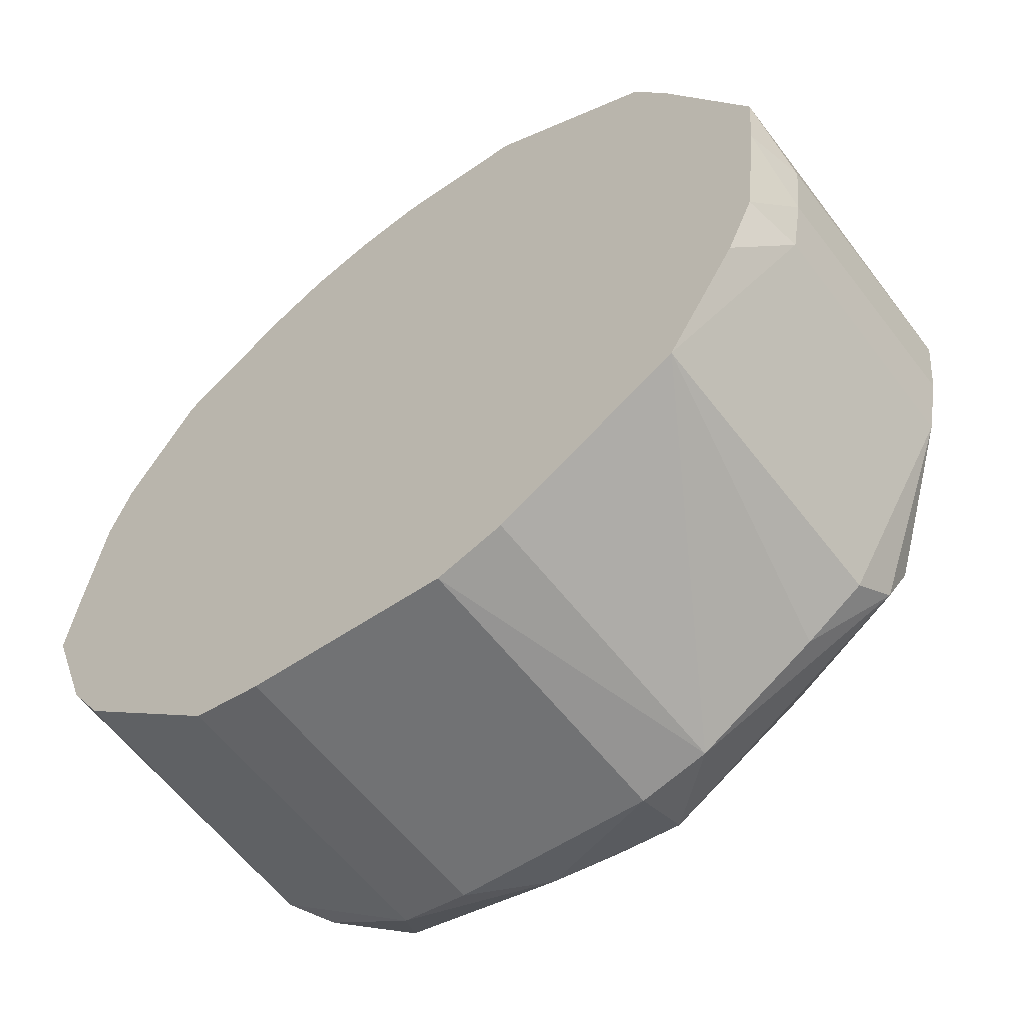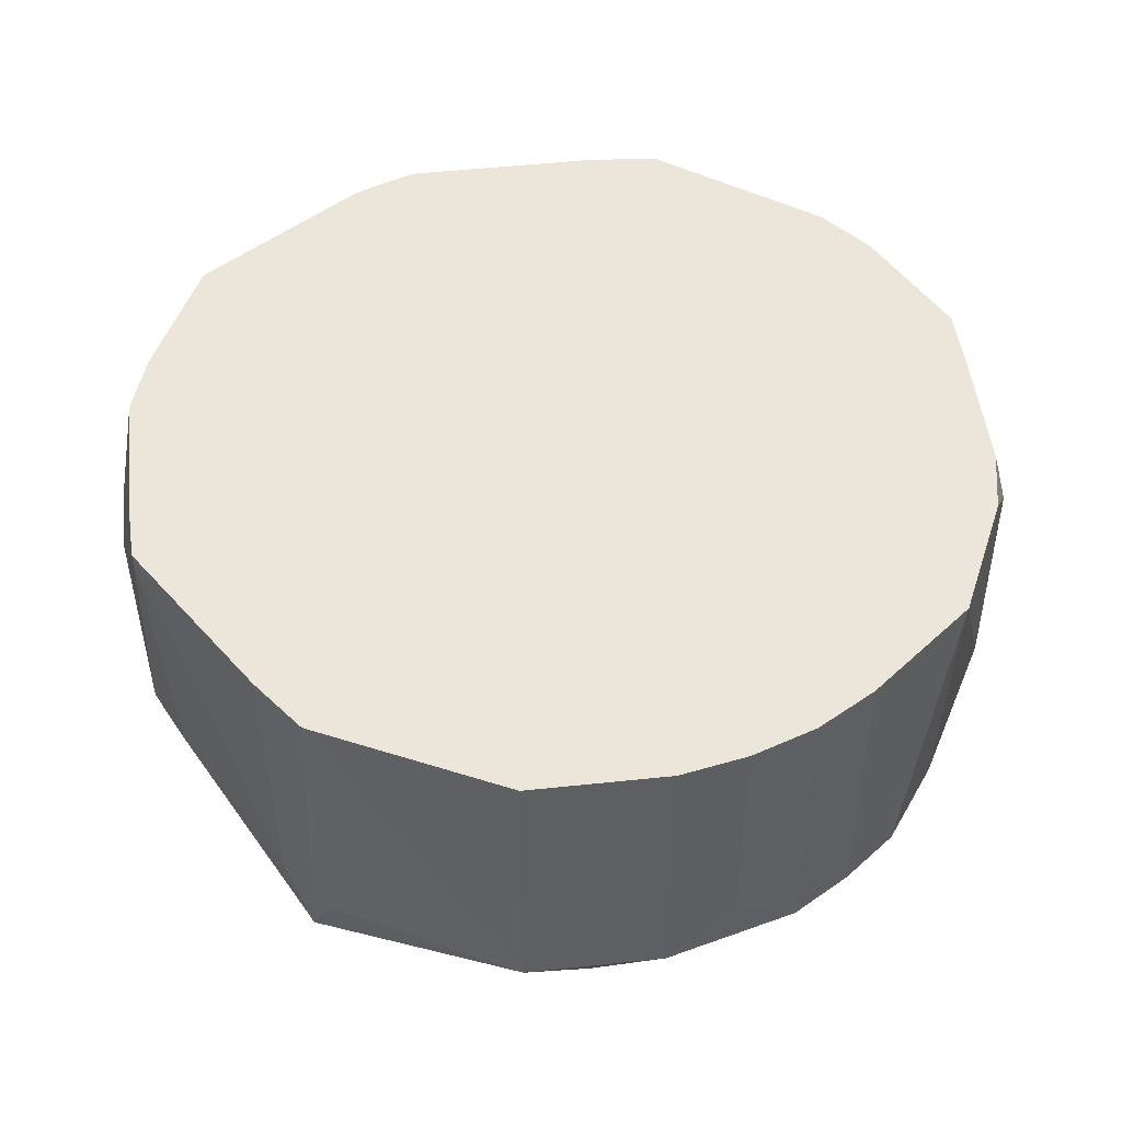
<metadata>
{"format":"obj","ext":"obj","renderer":"f3d","projection":"perspective","resolution":1024,"background":"white","views":[{"elev":-59.8,"azim":37.6,"up":"+Y"},{"elev":47.8,"azim":166.7,"up":"+Z"}]}
</metadata>
<code>
v 0.1135 4.29e-05 -0.03448
v 0.112 0.01782 0.04056
v 0.1139 4.29e-05 0.02555
v -0.1104 -0.0174 -0.03448
v -0.1121 -0.01768 0.04056
v -0.1137 4.29e-05 -0.03448
v 0.01656 -0.1031 -0.05046
v 0.04969 -0.07368 -0.05654
v 0.08281 -0.07368 -0.04533
v 0.01739 -0.1113 -0.03448
v -0.01656 -0.1031 -0.046
v 0.01656 -0.1031 -0.05046
v 0.1139 4.29e-05 0.02555
v 0.112 0.01782 0.04056
v 0.1107 4.29e-05 0.04056
v 0.0996 -0.05083 0.04056
v 0.1091 -0.03548 0.02555
v 0.1067 -0.0347 0.04056
v 0.0996 -0.05083 0.04056
v 0.08122 -0.08142 0.04056
v 0.1091 -0.03548 0.02555
v -0.1004 -0.05096 0.04056
v -0.09117 -0.06602 0.04056
v -0.05229 -0.1021 0.04056
v -0.05229 -0.1021 0.04056
v -0.03468 -0.1059 0.04056
v -0.1004 -0.05096 0.04056
v -0.1004 -0.05096 0.04056
v -0.03468 -0.1059 0.04056
v 0.08122 -0.08142 0.04056
v 0.08281 0.04408 -0.05653
v 0.1135 4.29e-05 -0.03448
v 0.08281 -0.04424 -0.05654
v 0.1121 -0.01775 0.02555
v 0.1135 4.29e-05 -0.03448
v 0.1139 4.29e-05 0.02555
v 0.1067 -0.0347 0.04056
v 0.1091 -0.03548 0.02555
v 0.1121 -0.01775 0.02555
v 0.1121 -0.01775 0.02555
v 0.1107 4.29e-05 0.04056
v 0.1067 -0.0347 0.04056
v 0.1139 4.29e-05 0.02555
v 0.1107 4.29e-05 0.04056
v 0.1121 -0.01775 0.02555
v 0.112 0.01782 0.04056
v 0.1135 4.29e-05 -0.03448
v 0.1077 0.01714 -0.03448
v 0.08006 0.08035 0.04056
v 0.0353 0.1094 -0.03448
v 0.0353 0.1094 -0.01948
v 0.0353 0.1094 -0.01948
v 0.0353 0.1095 0.02555
v 0.08006 0.08035 0.04056
v 0.08006 0.08035 0.04056
v 0.0353 0.1095 0.02555
v 0.0353 0.1095 0.04056
v 0.0353 0.1095 0.04056
v 0.1107 4.29e-05 0.04056
v 0.08006 0.08035 0.04056
v 0.0353 0.1095 0.04056
v 0.0353 0.1095 0.02555
v -0.0002519 0.1135 0.02555
v 0.08281 0.07351 -0.04837
v 0.01656 0.103 -0.0492
v 0.0353 0.1094 -0.03448
v 0.08281 0.07351 -0.04837
v 0.1135 4.29e-05 -0.03448
v 0.08281 0.04408 -0.05653
v 0.08281 0.07351 -0.04837
v 0.1077 0.01714 -0.03448
v 0.1135 4.29e-05 -0.03448
v -0.04763 0.09302 -0.04949
v -0.03534 0.108 -0.03448
v -0.0002519 0.1005 -0.04949
v -0.0002519 0.1005 -0.04949
v -0.04968 0.07351 -0.05653
v -0.04763 0.09302 -0.04949
v 0.01656 0.103 -0.0492
v -0.04968 0.07351 -0.05653
v -0.0002519 0.1005 -0.04949
v 0.0353 0.1094 -0.03448
v 0.01656 0.103 -0.0492
v -0.0002519 0.1135 -0.03448
v -0.0002519 0.1135 -0.03448
v -0.0002519 0.1005 -0.04949
v -0.03534 0.108 -0.03448
v 0.01656 0.103 -0.0492
v -0.0002519 0.1005 -0.04949
v -0.0002519 0.1135 -0.03448
v -0.0002519 0.1135 -0.03448
v 0.0353 0.1094 -0.01948
v 0.0353 0.1094 -0.03448
v -0.0002519 0.1135 0.02555
v 0.0353 0.1095 0.02555
v -0.0002519 0.1135 -0.03448
v 0.0353 0.1095 0.02555
v 0.0353 0.1094 -0.01948
v -0.0002519 0.1135 -0.03448
v 0.05029 0.09923 -0.03448
v 0.0353 0.1094 -0.03448
v 0.08006 0.08035 0.04056
v 0.05029 0.09923 -0.03448
v 0.08281 0.07351 -0.04837
v 0.0353 0.1094 -0.03448
v 0.1107 4.29e-05 0.04056
v 0.0353 0.1095 0.04056
v -0.0814 0.08119 0.04056
v -0.04968 -0.07368 -0.05654
v -0.0828 -0.04424 -0.05365
v -0.0828 -0.0148 -0.05654
v -0.0828 -0.0148 -0.05654
v 0.08281 -0.04424 -0.05654
v -0.04968 -0.07368 -0.05654
v -0.04968 -0.07368 -0.05654
v 0.08281 -0.04424 -0.05654
v 0.04969 -0.07368 -0.05654
v 0.04969 -0.07368 -0.05654
v 0.01656 -0.1031 -0.05046
v -0.04968 -0.07368 -0.05654
v -0.0828 -0.0148 -0.05654
v -0.0828 -0.04424 -0.05365
v -0.1018 -0.01604 -0.04949
v -0.05229 -0.1021 0.04056
v -0.09117 -0.06602 0.04056
v -0.09199 -0.06661 -0.03448
v -0.09117 -0.06602 0.04056
v -0.1004 -0.05096 0.04056
v -0.09199 -0.06661 -0.03448
v -0.05229 -0.1021 -0.03448
v -0.01656 -0.1031 -0.046
v -0.03467 -0.1059 -0.03448
v -0.03468 -0.1059 0.04056
v -0.05229 -0.1021 -0.03448
v -0.03467 -0.1059 -0.03448
v -0.03467 -0.1059 -0.03448
v -0.01733 -0.1078 0.04056
v -0.03468 -0.1059 0.04056
v -0.0002519 -0.1018 -0.04949
v 0.01656 -0.1031 -0.05046
v -0.01656 -0.1031 -0.046
v -0.0002519 -0.1018 -0.04949
v -0.04968 -0.07368 -0.05654
v 0.01656 -0.1031 -0.05046
v 0.08006 0.08035 0.04056
v 0.1107 4.29e-05 0.04056
v 0.08902 0.0649 0.04056
v 0.08902 0.0649 0.04056
v 0.1107 4.29e-05 0.04056
v 0.112 0.01782 0.04056
v 0.08902 0.0649 0.04056
v 0.08281 0.07351 -0.04837
v 0.08006 0.08035 0.04056
v 0.03445 -0.1068 0.04056
v 0.08122 -0.08142 0.04056
v 0.01742 -0.1115 0.04056
v 0.08616 -0.06274 -0.04949
v 0.1081 -0.03517 -0.03448
v 0.08281 -0.07368 -0.04533
v 0.08281 -0.07368 -0.04533
v 0.04969 -0.07368 -0.05654
v 0.08616 -0.06274 -0.04949
v 0.04969 -0.07368 -0.05654
v 0.08281 -0.04424 -0.05654
v 0.08616 -0.06274 -0.04949
v 0.0907 -0.0463 -0.04949
v 0.08616 -0.06274 -0.04949
v 0.08281 -0.04424 -0.05654
v 0.1081 -0.03517 -0.03448
v 0.08616 -0.06274 -0.04949
v 0.0907 -0.0463 -0.04949
v 0.1135 4.29e-05 -0.03448
v 0.1121 -0.01775 0.02555
v 0.1117 -0.01769 -0.03448
v 0.1081 -0.03517 -0.03448
v 0.0907 -0.0463 -0.04949
v 0.1117 -0.01769 -0.03448
v 0.1091 -0.03548 0.02555
v 0.1081 -0.03517 -0.03448
v 0.1117 -0.01769 -0.03448
v 0.1117 -0.01769 -0.03448
v 0.1121 -0.01775 0.02555
v 0.1091 -0.03548 0.02555
v 0.1117 -0.01769 -0.03448
v 0.08281 -0.04424 -0.05654
v 0.1135 4.29e-05 -0.03448
v 0.1117 -0.01769 -0.03448
v 0.0907 -0.0463 -0.04949
v 0.08281 -0.04424 -0.05654
v -0.0002519 0.1135 0.02555
v -0.0002519 0.1135 -0.03448
v -0.01797 0.1119 0.04056
v 0.04969 0.07351 -0.05653
v 0.08281 0.07351 -0.04837
v 0.08281 0.04408 -0.05653
v 0.01656 0.103 -0.0492
v 0.08281 0.07351 -0.04837
v 0.04969 0.07351 -0.05653
v 0.08281 0.04408 -0.05653
v 0.08281 -0.04424 -0.05654
v 0.04969 0.07351 -0.05653
v 0.04969 0.07351 -0.05653
v -0.04968 0.07351 -0.05653
v 0.01656 0.103 -0.0492
v 0.04969 0.07351 -0.05653
v 0.08281 -0.04424 -0.05654
v -0.0828 -0.0148 -0.05654
v -0.0828 -0.0148 -0.05654
v -0.04968 0.07351 -0.05653
v 0.04969 0.07351 -0.05653
v 0.08281 0.07351 -0.04837
v 0.05029 0.09923 -0.03448
v 0.079 0.07929 -0.03448
v -0.09486 0.04825 -0.04949
v -0.09947 0.03228 -0.04949
v -0.1097 0.03562 -0.03448
v -0.1097 0.03562 -0.03448
v -0.1134 4.29e-05 0.02555
v -0.1094 0.03552 0.02555
v -0.06656 0.09131 -0.03448
v -0.0814 0.08119 0.04056
v -0.05138 0.1004 0.04056
v -0.04763 0.09302 -0.04949
v -0.09486 0.04825 -0.04949
v -0.06656 0.09131 -0.03448
v -0.1137 4.29e-05 -0.03448
v -0.1121 -0.01768 0.04056
v -0.1136 4.29e-05 -0.01948
v -0.1121 -0.01768 0.04056
v -0.1134 4.29e-05 0.02555
v -0.1136 4.29e-05 -0.01948
v -0.1136 4.29e-05 -0.01948
v -0.1097 0.03562 -0.03448
v -0.1137 4.29e-05 -0.03448
v -0.1136 4.29e-05 -0.01948
v -0.1134 4.29e-05 0.02555
v -0.1097 0.03562 -0.03448
v -0.05229 -0.1021 0.04056
v -0.09199 -0.06661 -0.03448
v -0.05229 -0.1021 0.02555
v -0.05229 -0.1021 0.02555
v -0.03468 -0.1059 0.04056
v -0.05229 -0.1021 0.04056
v -0.0828 -0.07368 -0.04157
v -0.1018 -0.01604 -0.04949
v -0.0828 -0.04424 -0.05365
v -0.05229 -0.1021 -0.03448
v -0.09199 -0.06661 -0.03448
v -0.0828 -0.07368 -0.04157
v -0.0002519 -0.1096 0.04056
v -0.03467 -0.1059 -0.03448
v 0.01742 -0.1115 0.04056
v -0.01733 -0.1078 0.04056
v -0.03467 -0.1059 -0.03448
v -0.0002519 -0.1096 0.04056
v 0.08813 0.06425 -0.03448
v 0.08902 0.0649 0.04056
v 0.112 0.01782 0.04056
v 0.08281 0.07351 -0.04837
v 0.08902 0.0649 0.04056
v 0.08813 0.06425 -0.03448
v 0.112 0.01782 0.04056
v 0.1077 0.01714 -0.03448
v 0.08813 0.06425 -0.03448
v 0.1077 0.01714 -0.03448
v 0.08281 0.07351 -0.04837
v 0.08813 0.06425 -0.03448
v 0.08048 -0.08069 -0.03448
v 0.06547 -0.09041 -0.03448
v 0.08281 -0.07368 -0.04533
v 0.08122 -0.08142 0.04056
v 0.06547 -0.09041 -0.03448
v 0.08048 -0.08069 -0.03448
v 0.08281 -0.07368 -0.04533
v 0.1081 -0.03517 -0.03448
v 0.08048 -0.08069 -0.03448
v 0.1091 -0.03548 0.02555
v 0.08122 -0.08142 0.04056
v 0.08048 -0.08069 -0.03448
v 0.08048 -0.08069 -0.03448
v 0.1081 -0.03517 -0.03448
v 0.1091 -0.03548 0.02555
v 0.03479 -0.1078 -0.03448
v 0.06547 -0.09041 -0.03448
v 0.08122 -0.08142 0.04056
v 0.08122 -0.08142 0.04056
v 0.03445 -0.1068 0.04056
v 0.03479 -0.1078 -0.03448
v 0.03479 -0.1078 -0.03448
v 0.03445 -0.1068 0.04056
v 0.01742 -0.1115 0.04056
v 0.01742 -0.1115 0.04056
v 0.01739 -0.1113 -0.03448
v 0.03479 -0.1078 -0.03448
v 0.01739 -0.1113 -0.03448
v 0.01656 -0.1031 -0.05046
v 0.03479 -0.1078 -0.03448
v 0.03479 -0.1078 -0.03448
v 0.01656 -0.1031 -0.05046
v 0.08281 -0.07368 -0.04533
v 0.08281 -0.07368 -0.04533
v 0.06547 -0.09041 -0.03448
v 0.03479 -0.1078 -0.03448
v -0.09964 -0.0506 -0.03448
v -0.1004 -0.05096 0.04056
v -0.1121 -0.01768 0.04056
v -0.09964 -0.0506 -0.03448
v -0.09199 -0.06661 -0.03448
v -0.1004 -0.05096 0.04056
v -0.1121 -0.01768 0.04056
v -0.1104 -0.0174 -0.03448
v -0.09964 -0.0506 -0.03448
v -0.1104 -0.0174 -0.03448
v -0.1018 -0.01604 -0.04949
v -0.09964 -0.0506 -0.03448
v -0.1018 -0.01604 -0.04949
v -0.0828 -0.07368 -0.04157
v -0.09964 -0.0506 -0.03448
v -0.09964 -0.0506 -0.03448
v -0.0828 -0.07368 -0.04157
v -0.09199 -0.06661 -0.03448
v -0.0002519 0.1135 0.04056
v 0.0353 0.1095 0.04056
v -0.0002519 0.1135 0.02555
v -0.0002519 0.1135 0.02555
v -0.01797 0.1119 0.04056
v -0.0002519 0.1135 0.04056
v -0.0002519 0.1135 0.04056
v -0.0814 0.08119 0.04056
v 0.0353 0.1095 0.04056
v -0.0002519 0.1135 0.04056
v -0.01797 0.1119 0.04056
v -0.0814 0.08119 0.04056
v -0.03525 0.1077 0.04056
v -0.01797 0.1119 0.04056
v -0.03534 0.108 -0.03448
v -0.03525 0.1077 0.04056
v -0.03534 0.108 -0.03448
v -0.05138 0.1004 0.04056
v -0.05138 0.1004 0.04056
v -0.0814 0.08119 0.04056
v -0.03525 0.1077 0.04056
v -0.0814 0.08119 0.04056
v -0.01797 0.1119 0.04056
v -0.03525 0.1077 0.04056
v -0.01793 0.1117 -0.01948
v -0.0002519 0.1135 -0.03448
v -0.03534 0.108 -0.03448
v -0.03534 0.108 -0.03448
v -0.01797 0.1119 0.04056
v -0.01793 0.1117 -0.01948
v -0.01793 0.1117 -0.01948
v -0.01797 0.1119 0.04056
v -0.0002519 0.1135 -0.03448
v 0.07985 0.08015 0.02555
v 0.05029 0.09923 -0.03448
v 0.08006 0.08035 0.04056
v 0.08006 0.08035 0.04056
v 0.08281 0.07351 -0.04837
v 0.07985 0.08015 0.02555
v -0.0828 -0.0148 -0.05654
v -0.1018 -0.01604 -0.04949
v -0.1053 4.29e-05 -0.04949
v -0.1137 4.29e-05 -0.03448
v -0.1097 0.03562 -0.03448
v -0.1053 4.29e-05 -0.04949
v -0.1097 0.03562 -0.03448
v -0.09947 0.03228 -0.04949
v -0.1053 4.29e-05 -0.04949
v -0.1053 4.29e-05 -0.04949
v -0.1104 -0.0174 -0.03448
v -0.1137 4.29e-05 -0.03448
v -0.1053 4.29e-05 -0.04949
v -0.1018 -0.01604 -0.04949
v -0.1104 -0.0174 -0.03448
v -0.04763 0.09302 -0.04949
v -0.04968 0.07351 -0.05653
v -0.0828 0.04408 -0.05653
v -0.0828 0.04408 -0.05653
v -0.09486 0.04825 -0.04949
v -0.04763 0.09302 -0.04949
v -0.0828 0.04408 -0.05653
v -0.04968 0.07351 -0.05653
v -0.0828 -0.0148 -0.05654
v -0.09947 0.03228 -0.04949
v -0.09486 0.04825 -0.04949
v -0.0828 0.04408 -0.05653
v -0.0828 -0.0148 -0.05654
v -0.1053 4.29e-05 -0.04949
v -0.0828 0.04408 -0.05653
v -0.0828 0.04408 -0.05653
v -0.1053 4.29e-05 -0.04949
v -0.09947 0.03228 -0.04949
v -0.1 0.05088 0.04056
v -0.0814 0.08119 0.04056
v -0.1097 0.03562 -0.03448
v -0.1097 0.03562 -0.03448
v -0.1094 0.03552 0.02555
v -0.1 0.05088 0.04056
v -0.1102 4.29e-05 0.04056
v -0.1134 4.29e-05 0.02555
v -0.1121 -0.01768 0.04056
v -0.1102 4.29e-05 0.04056
v -0.1094 0.03552 0.02555
v -0.1134 4.29e-05 0.02555
v -0.05148 0.1006 -0.03448
v -0.03534 0.108 -0.03448
v -0.04763 0.09302 -0.04949
v -0.04763 0.09302 -0.04949
v -0.06656 0.09131 -0.03448
v -0.05148 0.1006 -0.03448
v -0.05138 0.1004 0.04056
v -0.03534 0.108 -0.03448
v -0.05148 0.1006 -0.03448
v -0.05148 0.1006 -0.03448
v -0.06656 0.09131 -0.03448
v -0.05138 0.1004 0.04056
v -0.1097 0.03562 -0.03448
v -0.0814 0.08119 0.04056
v -0.0828 0.07351 -0.03352
v -0.0814 0.08119 0.04056
v -0.06656 0.09131 -0.03448
v -0.0828 0.07351 -0.03352
v -0.0828 0.07351 -0.03352
v -0.09486 0.04825 -0.04949
v -0.1097 0.03562 -0.03448
v -0.0828 0.07351 -0.03352
v -0.06656 0.09131 -0.03448
v -0.09486 0.04825 -0.04949
v -0.05229 -0.1021 -0.01948
v -0.09199 -0.06661 -0.03448
v -0.05229 -0.1021 -0.03448
v -0.05229 -0.1021 -0.01948
v -0.05229 -0.1021 0.02555
v -0.09199 -0.06661 -0.03448
v -0.05229 -0.1021 -0.01948
v -0.05229 -0.1021 -0.03448
v -0.03468 -0.1059 0.04056
v -0.03468 -0.1059 0.04056
v -0.05229 -0.1021 0.02555
v -0.05229 -0.1021 -0.01948
v -0.05229 -0.1021 -0.03448
v -0.0828 -0.07368 -0.04157
v -0.06225 -0.08528 -0.04949
v -0.06225 -0.08528 -0.04949
v -0.01656 -0.1031 -0.046
v -0.05229 -0.1021 -0.03448
v -0.06225 -0.08528 -0.04949
v -0.0002519 -0.1018 -0.04949
v -0.01656 -0.1031 -0.046
v -0.06225 -0.08528 -0.04949
v -0.0828 -0.07368 -0.04157
v -0.0828 -0.04424 -0.05365
v -0.04968 -0.07368 -0.05654
v -0.0002519 -0.1018 -0.04949
v -0.06225 -0.08528 -0.04949
v -0.0828 -0.04424 -0.05365
v -0.04968 -0.07368 -0.05654
v -0.06225 -0.08528 -0.04949
v 0.01742 -0.1115 0.04056
v -0.03467 -0.1059 -0.03448
v -0.01732 -0.1077 -0.03448
v -0.01732 -0.1077 -0.03448
v 0.01739 -0.1113 -0.03448
v 0.01742 -0.1115 0.04056
v -0.01732 -0.1077 -0.03448
v -0.03467 -0.1059 -0.03448
v -0.01656 -0.1031 -0.046
v -0.01732 -0.1077 -0.03448
v -0.01656 -0.1031 -0.046
v 0.01739 -0.1113 -0.03448
v 0.08281 0.07351 -0.04837
v 0.079 0.07929 -0.03448
v 0.07921 0.07951 -0.01948
v 0.07921 0.07951 -0.01948
v 0.07985 0.08015 0.02555
v 0.08281 0.07351 -0.04837
v 0.07921 0.07951 -0.01948
v 0.079 0.07929 -0.03448
v 0.05029 0.09923 -0.03448
v 0.05029 0.09923 -0.03448
v 0.07985 0.08015 0.02555
v 0.07921 0.07951 -0.01948
v -0.1094 0.03552 0.02555
v -0.1102 4.29e-05 0.04056
v -0.1056 0.03426 0.04056
v -0.1056 0.03426 0.04056
v -0.1 0.05088 0.04056
v -0.1094 0.03552 0.02555
v 0.01742 -0.1115 0.04056
v 0.08122 -0.08142 0.04056
v -0.0002519 -0.1096 0.04056
v -0.03468 -0.1059 0.04056
v -0.01733 -0.1078 0.04056
v -0.0002519 -0.1096 0.04056
v 0.08122 -0.08142 0.04056
v -0.03468 -0.1059 0.04056
v -0.0002519 -0.1096 0.04056
v 0.1067 -0.0347 0.04056
v 0.1107 4.29e-05 0.04056
v -0.1056 0.03426 0.04056
v -0.1056 0.03426 0.04056
v 0.0996 -0.05083 0.04056
v 0.1067 -0.0347 0.04056
v -0.1121 -0.01768 0.04056
v -0.1004 -0.05096 0.04056
v -0.1056 0.03426 0.04056
v 0.08122 -0.08142 0.04056
v 0.0996 -0.05083 0.04056
v -0.1056 0.03426 0.04056
v -0.1056 0.03426 0.04056
v -0.1004 -0.05096 0.04056
v 0.08122 -0.08142 0.04056
v 0.1107 4.29e-05 0.04056
v -0.0814 0.08119 0.04056
v -0.1056 0.03426 0.04056
v -0.0814 0.08119 0.04056
v -0.1 0.05088 0.04056
v -0.1056 0.03426 0.04056
v -0.1056 0.03426 0.04056
v -0.1102 4.29e-05 0.04056
v -0.1121 -0.01768 0.04056
f 1 2 3
f 4 5 6
f 7 8 9
f 10 11 12
f 13 14 15
f 16 17 18
f 19 20 21
f 22 23 24
f 25 26 27
f 28 29 30
f 31 32 33
f 34 35 36
f 37 38 39
f 40 41 42
f 43 44 45
f 46 47 48
f 49 50 51
f 52 53 54
f 55 56 57
f 58 59 60
f 61 62 63
f 64 65 66
f 67 68 69
f 70 71 72
f 73 74 75
f 76 77 78
f 79 80 81
f 82 83 84
f 85 86 87
f 88 89 90
f 91 92 93
f 94 95 96
f 97 98 99
f 100 101 102
f 103 104 105
f 106 107 108
f 109 110 111
f 112 113 114
f 115 116 117
f 118 119 120
f 121 122 123
f 124 125 126
f 127 128 129
f 130 131 132
f 133 134 135
f 136 137 138
f 139 140 141
f 142 143 144
f 145 146 147
f 148 149 150
f 151 152 153
f 154 155 156
f 157 158 159
f 160 161 162
f 163 164 165
f 166 167 168
f 169 170 171
f 172 173 174
f 175 176 177
f 178 179 180
f 181 182 183
f 184 185 186
f 187 188 189
f 190 191 192
f 193 194 195
f 196 197 198
f 199 200 201
f 202 203 204
f 205 206 207
f 208 209 210
f 211 212 213
f 214 215 216
f 217 218 219
f 220 221 222
f 223 224 225
f 226 227 228
f 229 230 231
f 232 233 234
f 235 236 237
f 238 239 240
f 241 242 243
f 244 245 246
f 247 248 249
f 250 251 252
f 253 254 255
f 256 257 258
f 259 260 261
f 262 263 264
f 265 266 267
f 268 269 270
f 271 272 273
f 274 275 276
f 277 278 279
f 280 281 282
f 283 284 285
f 286 287 288
f 289 290 291
f 292 293 294
f 295 296 297
f 298 299 300
f 301 302 303
f 304 305 306
f 307 308 309
f 310 311 312
f 313 314 315
f 316 317 318
f 319 320 321
f 322 323 324
f 325 326 327
f 328 329 330
f 331 332 333
f 334 335 336
f 337 338 339
f 340 341 342
f 343 344 345
f 346 347 348
f 349 350 351
f 352 353 354
f 355 356 357
f 358 359 360
f 361 362 363
f 364 365 366
f 367 368 369
f 370 371 372
f 373 374 375
f 376 377 378
f 379 380 381
f 382 383 384
f 385 386 387
f 388 389 390
f 391 392 393
f 394 395 396
f 397 398 399
f 400 401 402
f 403 404 405
f 406 407 408
f 409 410 411
f 412 413 414
f 415 416 417
f 418 419 420
f 421 422 423
f 424 425 426
f 427 428 429
f 430 431 432
f 433 434 435
f 436 437 438
f 439 440 441
f 442 443 444
f 445 446 447
f 448 449 450
f 451 452 453
f 454 455 456
f 457 458 459
f 460 461 462
f 463 464 465
f 466 467 468
f 469 470 471
f 472 473 474
f 475 476 477
f 478 479 480
f 481 482 483
f 484 485 486
f 487 488 489
f 490 491 492
f 493 494 495
f 496 497 498
f 499 500 501
f 502 503 504
f 505 506 507
f 508 509 510
f 511 512 513
f 514 515 516
f 517 518 519
f 520 521 522

</code>
